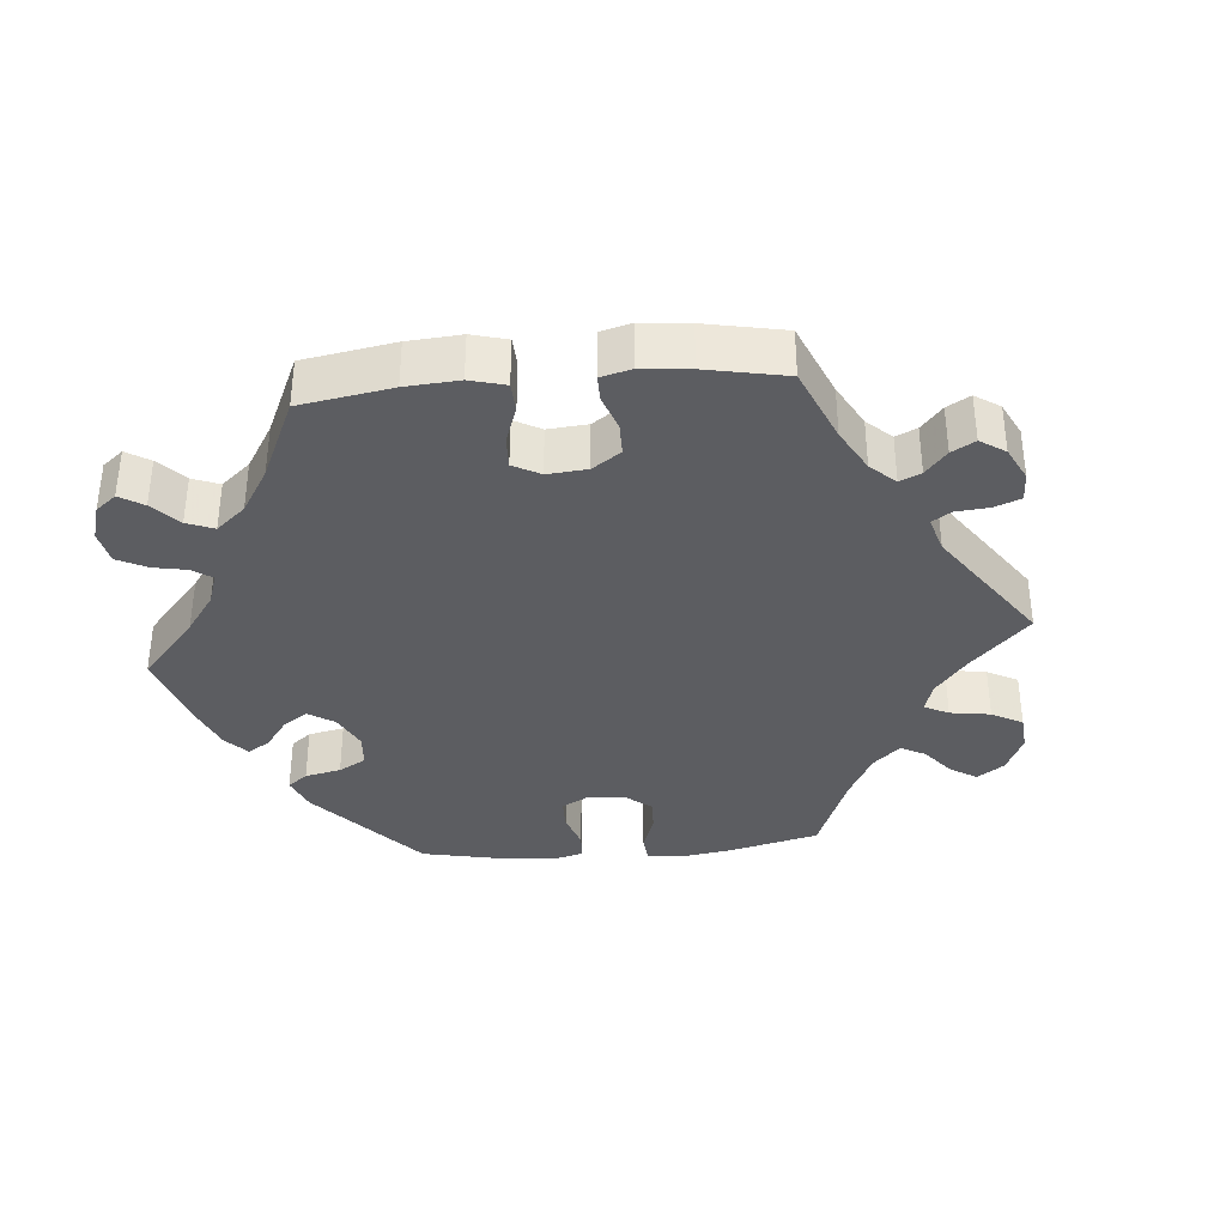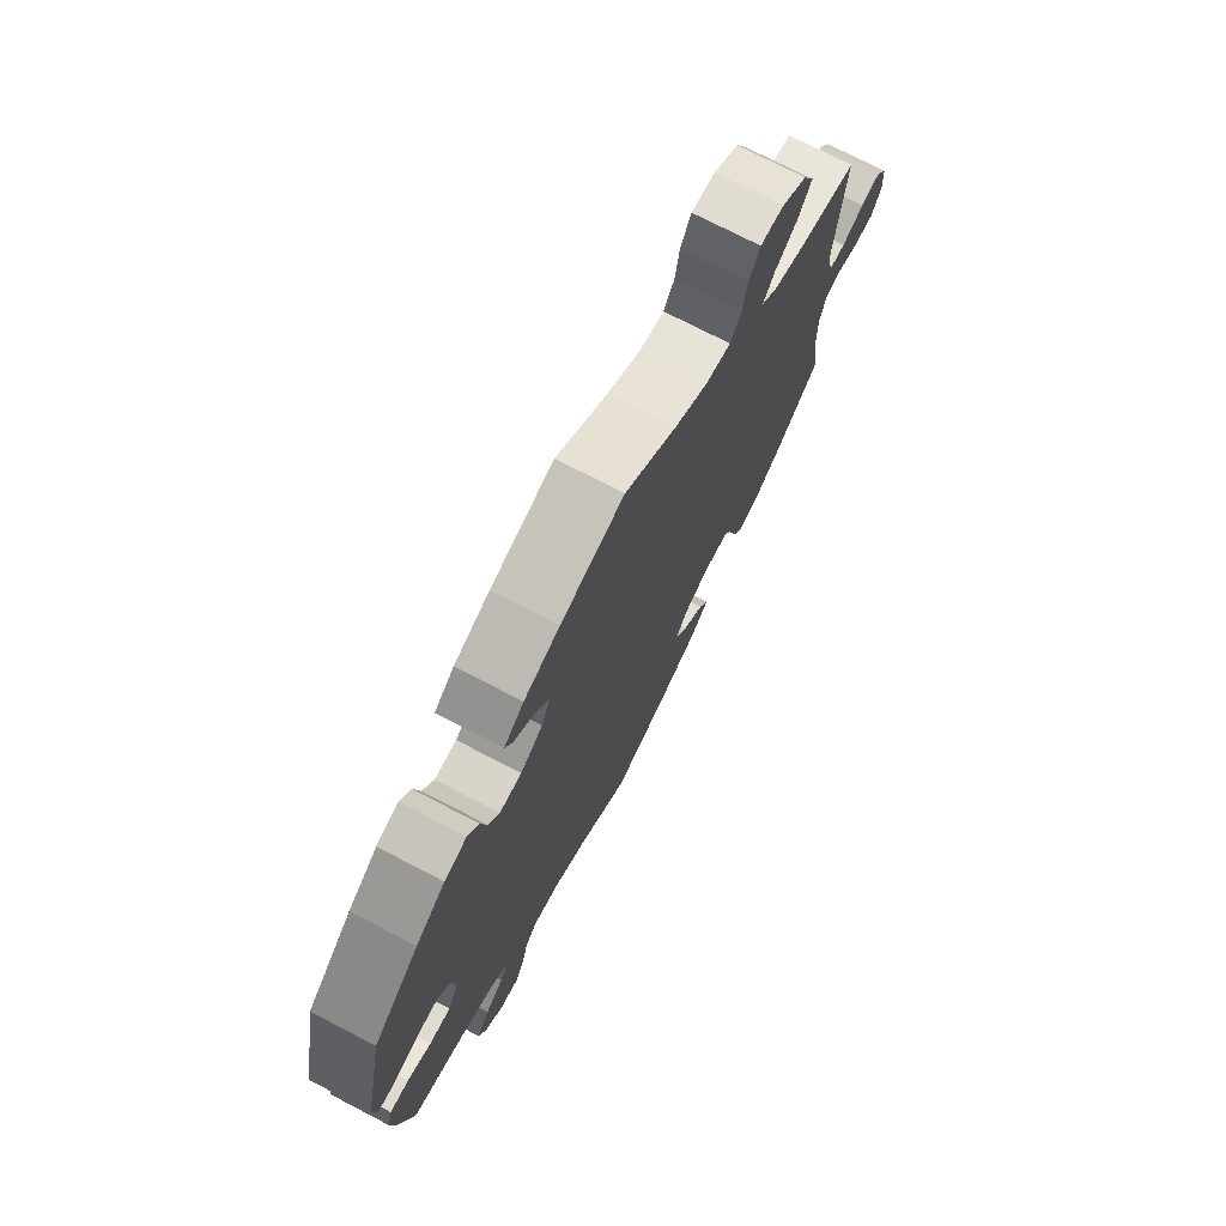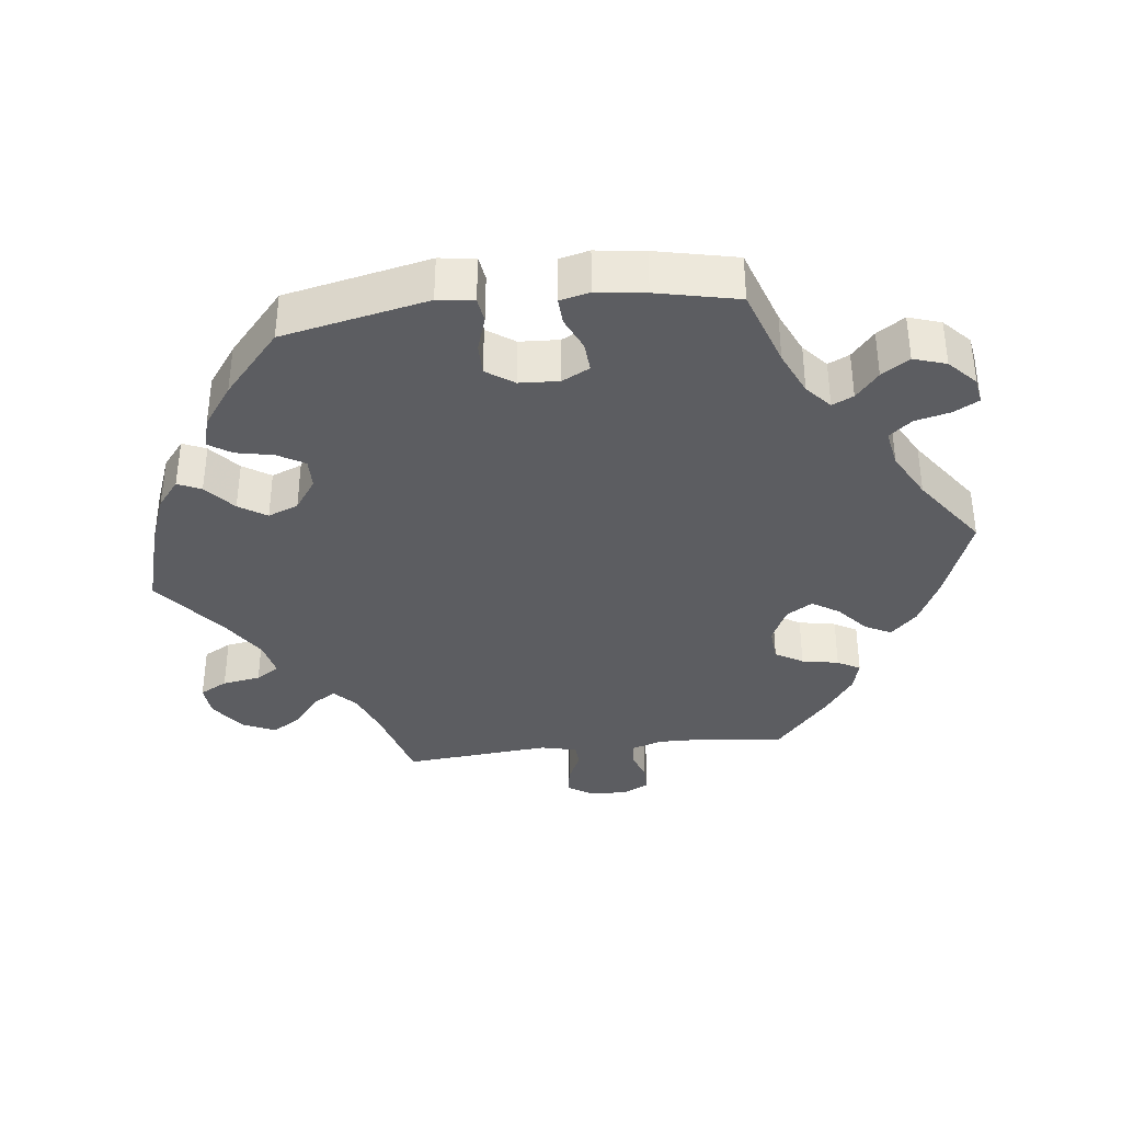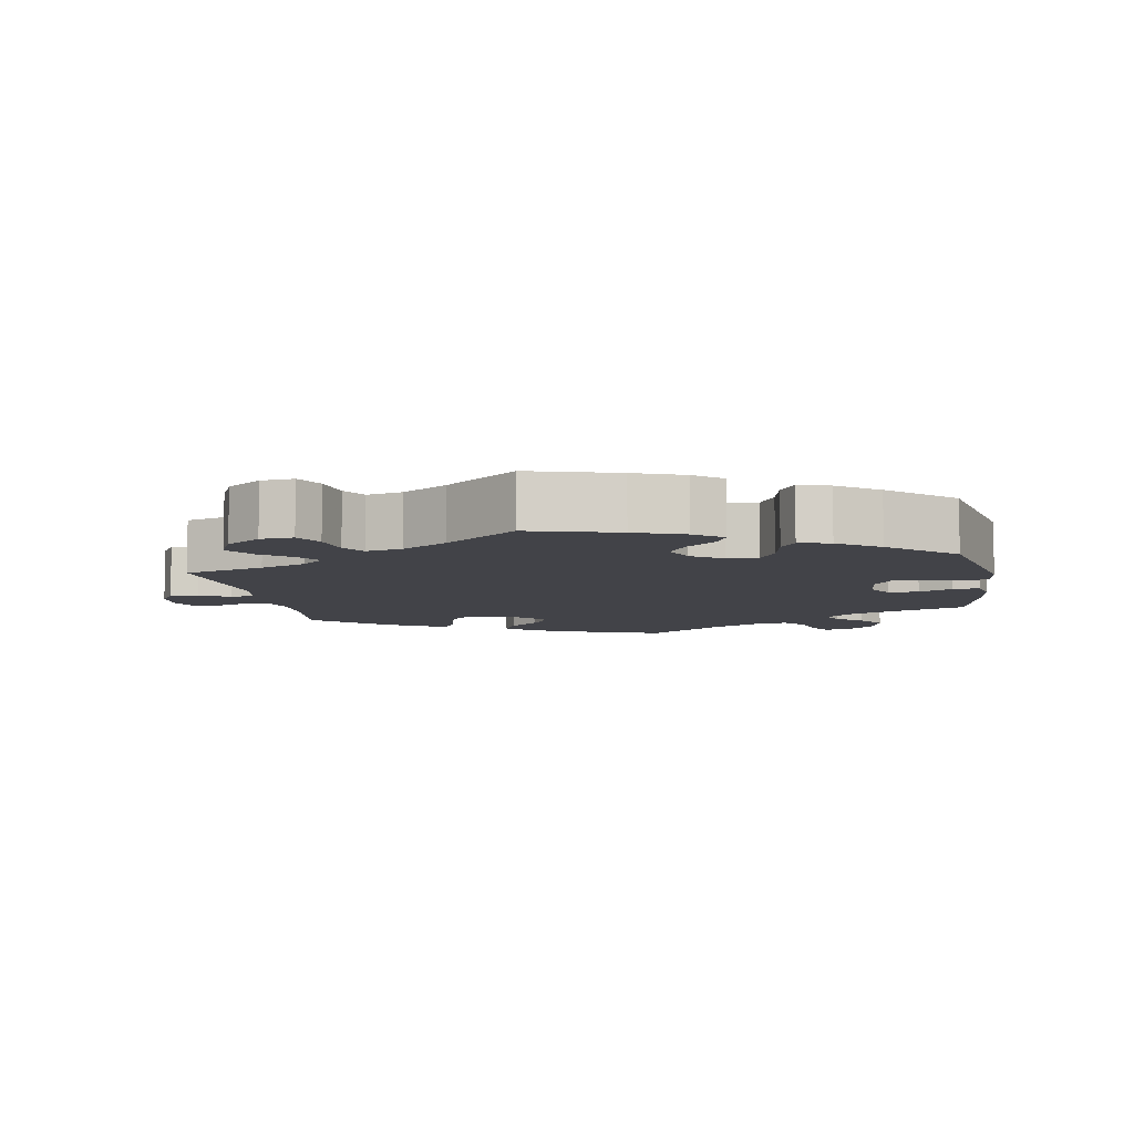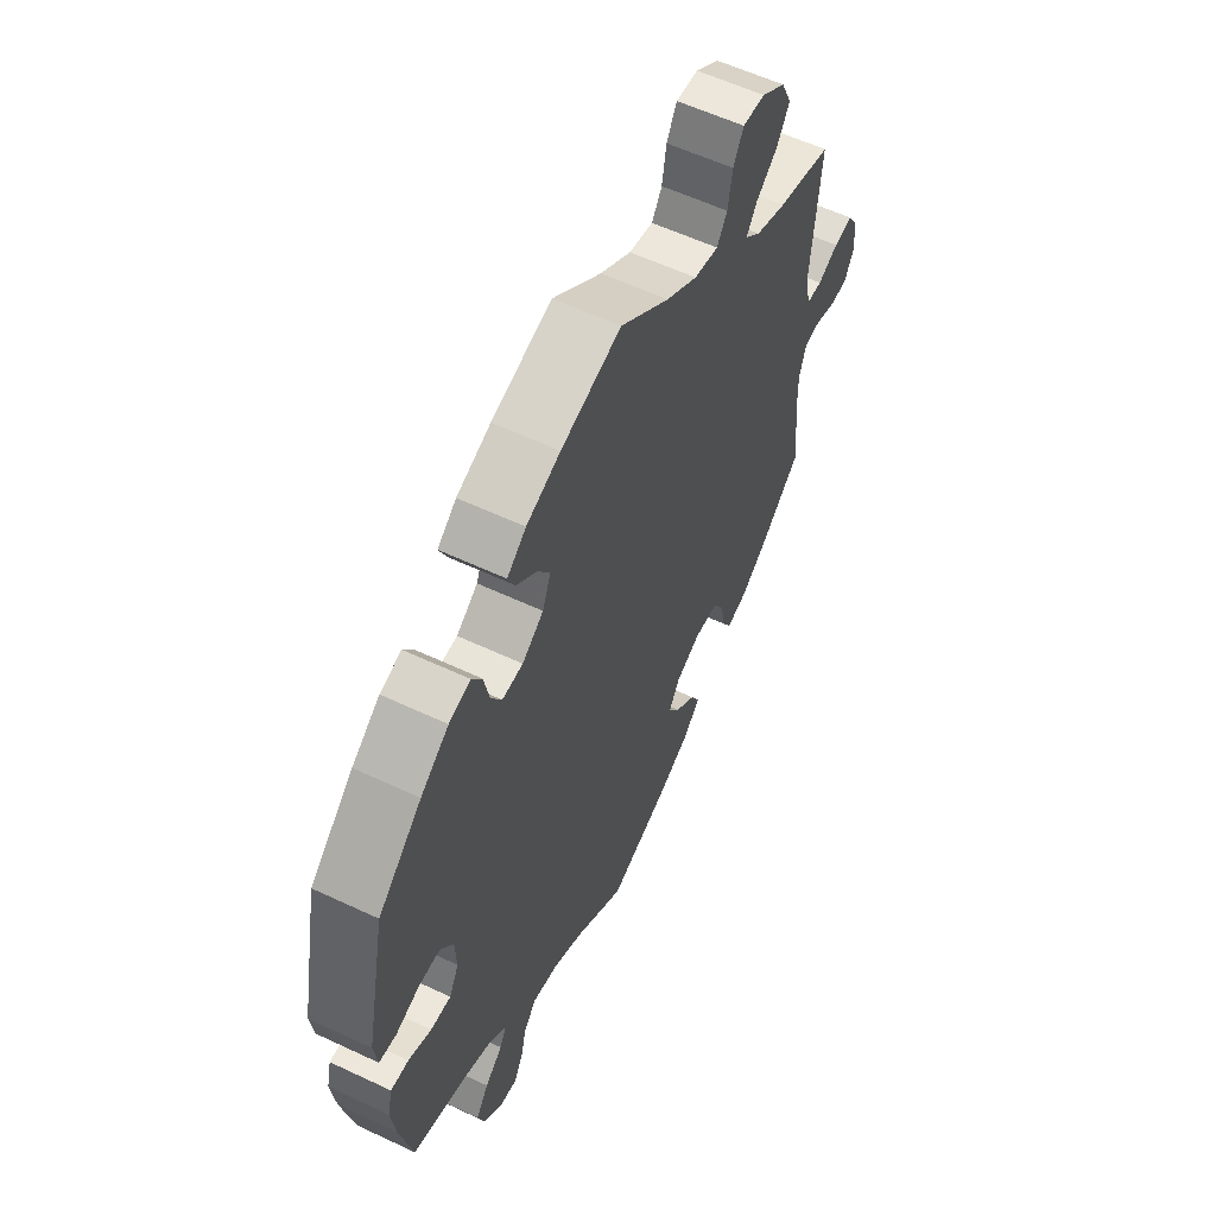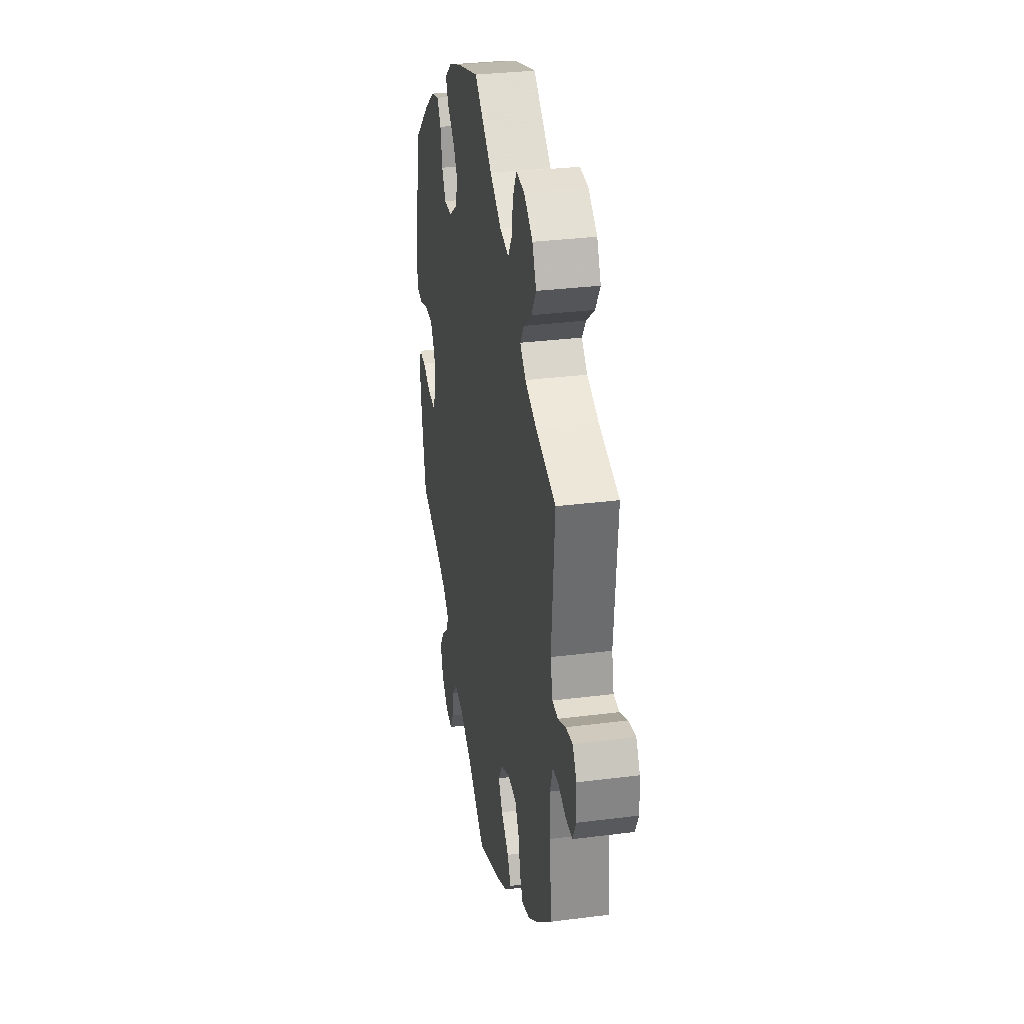
<metadata>
{"format":"obj","ext":"obj","renderer":"f3d","projection":"perspective","resolution":1024,"background":"white","views":[{"elev":-36.3,"azim":-144.9,"up":"+Y"},{"elev":74.1,"azim":117.4,"up":"+Z"},{"elev":-36.6,"azim":96.7,"up":"+Y"},{"elev":-7.6,"azim":10.2,"up":"+Y"},{"elev":58.6,"azim":115.9,"up":"+Z"},{"elev":31.8,"azim":-100.2,"up":"+Z"}]}
</metadata>
<code>
v -0.387 0.07 0.321
v -0.323 0.07 0.346
v -0.291 0.07 0.376
v -0.312 0.07 0.408
v -0.357 0.07 0.444
v -0.383 0.07 0.486
v -0.361 0.07 0.533
v -0.312 0.07 0.568
v -0.266 0.07 0.572
v -0.245 0.07 0.533
v -0.236 0.07 0.479
v -0.215 0.07 0.446
v -0.165 0.07 0.457
v -0.101 0.07 0.498
v 0 0.07 0.578
v 0.124 0.07 0.542
v 0.194 0.07 0.515
v 0.233 0.07 0.484
v 0.218 0.07 0.451
v 0.176 0.07 0.415
v 0.151 0.07 0.376
v 0.168 0.07 0.333
v 0.212 0.07 0.302
v 0.255 0.07 0.301
v 0.277 0.07 0.339
v 0.288 0.07 0.392
v 0.309 0.07 0.424
v 0.353 0.07 0.412
v 0.411 0.07 0.37
v 0.501 0.07 0.29
v 0.544 0.07 0.085
v 0.537 0.07 0.034
v 0.502 0.07 0.029
v 0.453 0.07 0.045
v 0.409 0.07 0.045
v 0.382 0.07 0.006
v 0.379 0.07 -0.05
v 0.399 0.07 -0.089
v 0.441 0.07 -0.086
v 0.488 0.07 -0.065
v 0.525 0.07 -0.063
v 0.535 0.07 -0.105
v 0.526 0.07 -0.174
v 0.501 0.07 -0.289
v 0.39 0.07 -0.327
v 0.328 0.07 -0.355
v 0.293 0.07 -0.386
v 0.307 0.07 -0.416
v 0.344 0.07 -0.448
v 0.37 0.07 -0.487
v 0.355 0.07 -0.533
v 0.317 0.07 -0.569
v 0.28 0.07 -0.575
v 0.261 0.07 -0.54
v 0.249 0.07 -0.49
v 0.223 0.07 -0.458
v 0.17 0.07 -0.468
v 0.104 0.07 -0.504
v 0.001 0.07 -0.578
v -0.122 0.07 -0.532
v -0.19 0.07 -0.499
v -0.227 0.07 -0.462
v -0.208 0.07 -0.425
v -0.165 0.07 -0.388
v -0.141 0.07 -0.35
v -0.164 0.07 -0.313
v -0.215 0.07 -0.289
v -0.264 0.07 -0.293
v -0.287 0.07 -0.332
v -0.297 0.07 -0.384
v -0.315 0.07 -0.416
v -0.358 0.07 -0.404
v -0.414 0.07 -0.364
v -0.501 0.07 -0.288
v -0.487 0.07 -0.174
v -0.486 0.07 -0.105
v -0.5 0.07 -0.06
v -0.533 0.07 -0.057
v -0.576 0.07 -0.072
v -0.614 0.07 -0.072
v -0.633 0.07 -0.034
v -0.63 0.07 0.019
v -0.608 0.07 0.054
v -0.569 0.07 0.048
v -0.526 0.07 0.028
v -0.494 0.07 0.03
v -0.482 0.07 0.081
v -0.5 0.07 0.289
v -0.387 0 0.321
v -0.323 0 0.346
v -0.291 0 0.376
v -0.312 0 0.408
v -0.357 0 0.444
v -0.383 0 0.486
v -0.361 0 0.533
v -0.312 0 0.568
v -0.266 0 0.572
v -0.245 0 0.533
v -0.236 0 0.479
v -0.215 0 0.446
v -0.165 0 0.457
v -0.101 0 0.498
v 0 0 0.578
v 0.124 0 0.542
v 0.194 0 0.515
v 0.233 0 0.484
v 0.218 0 0.451
v 0.176 0 0.415
v 0.151 0 0.376
v 0.168 0 0.333
v 0.212 0 0.302
v 0.255 0 0.301
v 0.277 0 0.339
v 0.288 0 0.392
v 0.309 0 0.424
v 0.353 0 0.412
v 0.411 0 0.37
v 0.501 0 0.29
v 0.544 0 0.085
v 0.537 0 0.034
v 0.502 0 0.029
v 0.453 0 0.045
v 0.409 0 0.045
v 0.382 0 0.006
v 0.379 0 -0.05
v 0.399 0 -0.089
v 0.441 0 -0.086
v 0.488 0 -0.065
v 0.525 0 -0.063
v 0.535 0 -0.105
v 0.526 0 -0.174
v 0.501 0 -0.289
v 0.39 0 -0.327
v 0.328 0 -0.355
v 0.293 0 -0.386
v 0.307 0 -0.416
v 0.344 0 -0.448
v 0.37 0 -0.487
v 0.355 0 -0.533
v 0.317 0 -0.569
v 0.28 0 -0.575
v 0.261 0 -0.54
v 0.249 0 -0.49
v 0.223 0 -0.458
v 0.17 0 -0.468
v 0.104 0 -0.504
v 0.001 0 -0.578
v -0.122 0 -0.532
v -0.19 0 -0.499
v -0.227 0 -0.462
v -0.208 0 -0.425
v -0.165 0 -0.388
v -0.141 0 -0.35
v -0.164 0 -0.313
v -0.215 0 -0.289
v -0.264 0 -0.293
v -0.287 0 -0.332
v -0.297 0 -0.384
v -0.315 0 -0.416
v -0.358 0 -0.404
v -0.414 0 -0.364
v -0.501 0 -0.288
v -0.487 0 -0.174
v -0.486 0 -0.105
v -0.5 0 -0.06
v -0.533 0 -0.057
v -0.576 0 -0.072
v -0.614 0 -0.072
v -0.633 0 -0.034
v -0.63 0 0.019
v -0.608 0 0.054
v -0.569 0 0.048
v -0.526 0 0.028
v -0.494 0 0.03
v -0.482 0 0.081
v -0.5 0 0.289
f 87 88 1
f 86 87 1 2
f 82 83 84 85
f 82 85 86
f 81 82 86
f 78 79 80 81
f 77 78 81 86
f 76 77 86 2
f 72 73 74 75
f 69 70 71 72
f 68 69 72 75
f 67 68 75 76
f 61 62 63 64
f 61 64 65
f 58 59 60 61
f 57 58 61 65
f 56 57 65 66
f 52 53 54 55
f 52 55 56
f 51 52 56
f 48 49 50 51
f 47 48 51 56
f 42 43 44 45
f 42 45 46
f 39 40 41 42
f 38 39 42 46
f 37 38 46 47
f 31 32 33 34
f 31 34 35
f 30 31 35
f 29 30 35 36
f 25 26 27 28
f 24 25 28 29
f 17 18 19 20
f 17 20 21
f 14 15 16 17
f 13 14 17 21
f 12 13 21 22
f 8 9 10 11
f 8 11 12
f 7 8 12
f 4 5 6 7
f 3 4 7 12
f 36 37 47 56
f 24 29 36 56
f 23 24 56 66
f 23 66 67 76
f 12 22 23 76
f 2 3 12 76
f 89 176 175
f 90 89 175 174
f 173 172 171 170
f 174 173 170
f 174 170 169
f 169 168 167 166
f 174 169 166 165
f 90 174 165 164
f 163 162 161 160
f 160 159 158 157
f 163 160 157 156
f 164 163 156 155
f 152 151 150 149
f 153 152 149
f 149 148 147 146
f 153 149 146 145
f 154 153 145 144
f 143 142 141 140
f 144 143 140
f 144 140 139
f 139 138 137 136
f 144 139 136 135
f 133 132 131 130
f 134 133 130
f 130 129 128 127
f 134 130 127 126
f 135 134 126 125
f 122 121 120 119
f 123 122 119
f 123 119 118
f 124 123 118 117
f 116 115 114 113
f 117 116 113 112
f 108 107 106 105
f 109 108 105
f 105 104 103 102
f 109 105 102 101
f 110 109 101 100
f 99 98 97 96
f 100 99 96
f 100 96 95
f 95 94 93 92
f 100 95 92 91
f 144 135 125 124
f 144 124 117 112
f 154 144 112 111
f 164 155 154 111
f 164 111 110 100
f 164 100 91 90
f 1 89 90 2
f 2 90 91 3
f 3 91 92 4
f 4 92 93 5
f 5 93 94 6
f 6 94 95 7
f 7 95 96 8
f 8 96 97 9
f 9 97 98 10
f 10 98 99 11
f 11 99 100 12
f 12 100 101 13
f 13 101 102 14
f 14 102 103 15
f 15 103 104 16
f 16 104 105 17
f 17 105 106 18
f 18 106 107 19
f 19 107 108 20
f 20 108 109 21
f 21 109 110 22
f 22 110 111 23
f 23 111 112 24
f 24 112 113 25
f 25 113 114 26
f 26 114 115 27
f 27 115 116 28
f 28 116 117 29
f 29 117 118 30
f 30 118 119 31
f 31 119 120 32
f 32 120 121 33
f 33 121 122 34
f 34 122 123 35
f 35 123 124 36
f 36 124 125 37
f 37 125 126 38
f 38 126 127 39
f 39 127 128 40
f 40 128 129 41
f 41 129 130 42
f 42 130 131 43
f 43 131 132 44
f 44 132 133 45
f 45 133 134 46
f 46 134 135 47
f 47 135 136 48
f 48 136 137 49
f 49 137 138 50
f 50 138 139 51
f 51 139 140 52
f 52 140 141 53
f 53 141 142 54
f 54 142 143 55
f 55 143 144 56
f 56 144 145 57
f 57 145 146 58
f 58 146 147 59
f 59 147 148 60
f 60 148 149 61
f 61 149 150 62
f 62 150 151 63
f 63 151 152 64
f 64 152 153 65
f 65 153 154 66
f 66 154 155 67
f 67 155 156 68
f 68 156 157 69
f 69 157 158 70
f 70 158 159 71
f 71 159 160 72
f 72 160 161 73
f 73 161 162 74
f 74 162 163 75
f 75 163 164 76
f 76 164 165 77
f 77 165 166 78
f 78 166 167 79
f 79 167 168 80
f 80 168 169 81
f 81 169 170 82
f 82 170 171 83
f 83 171 172 84
f 84 172 173 85
f 85 173 174 86
f 86 174 175 87
f 87 175 176 88
f 88 176 89 1

</code>
